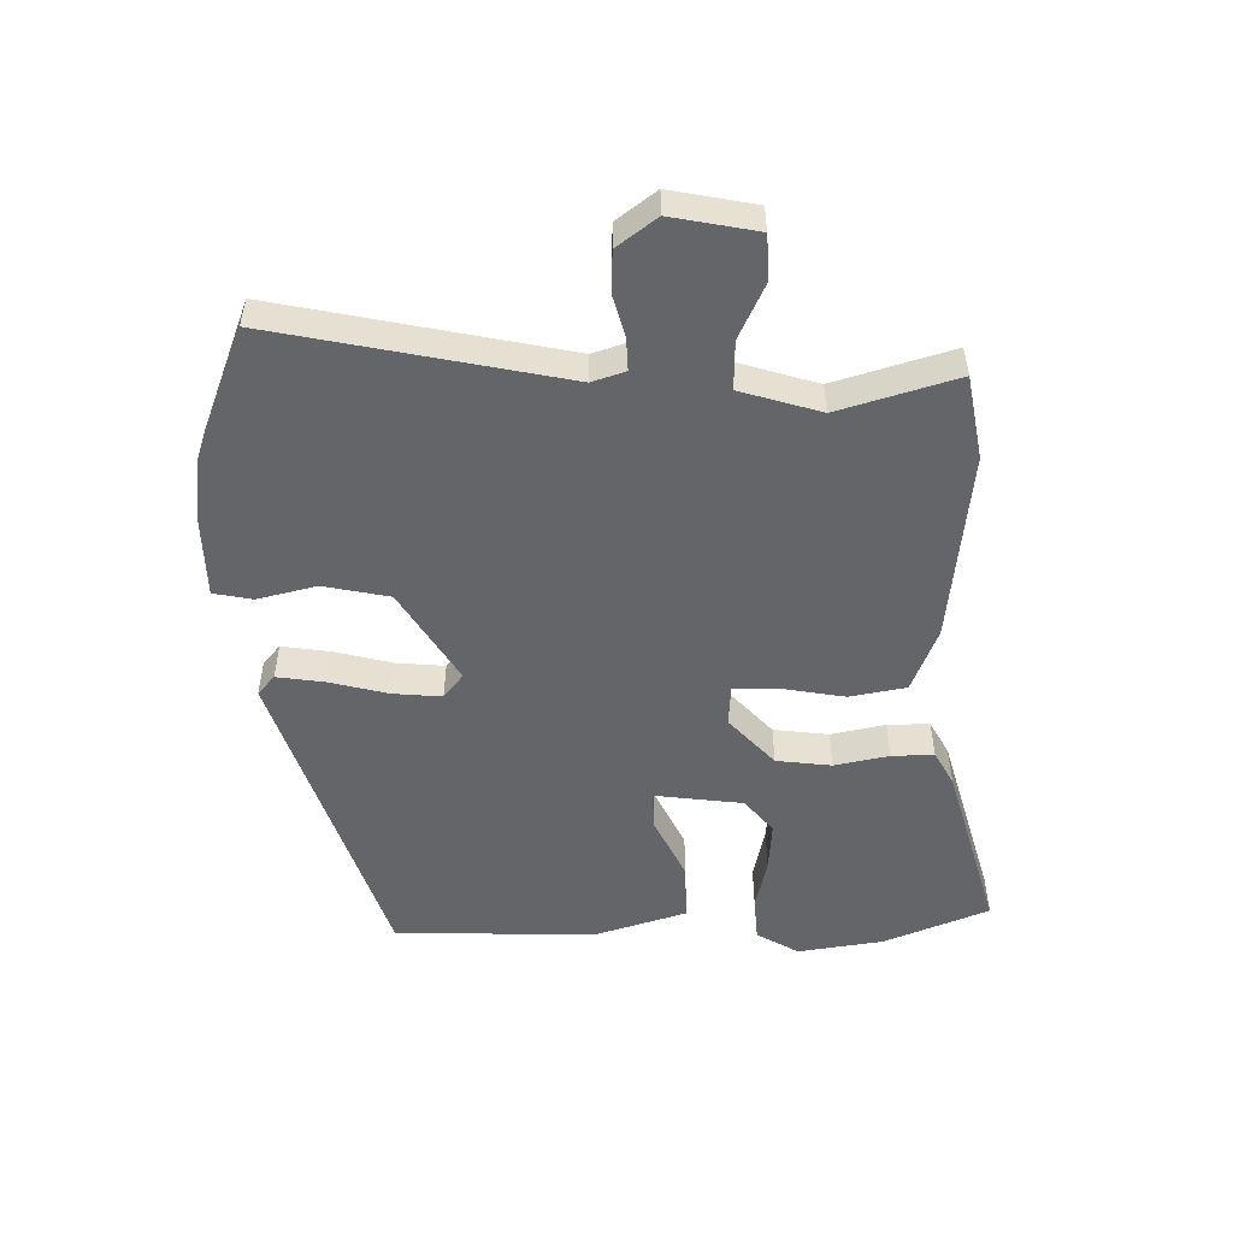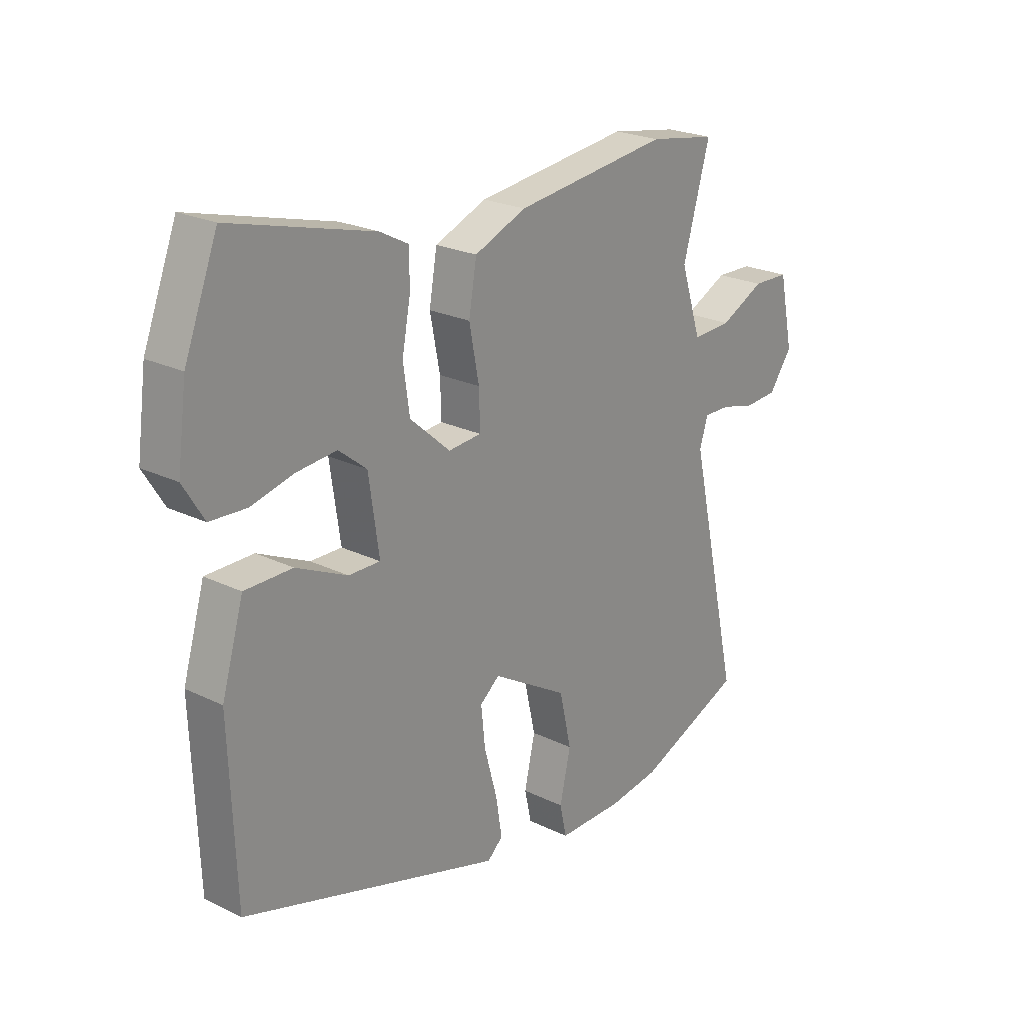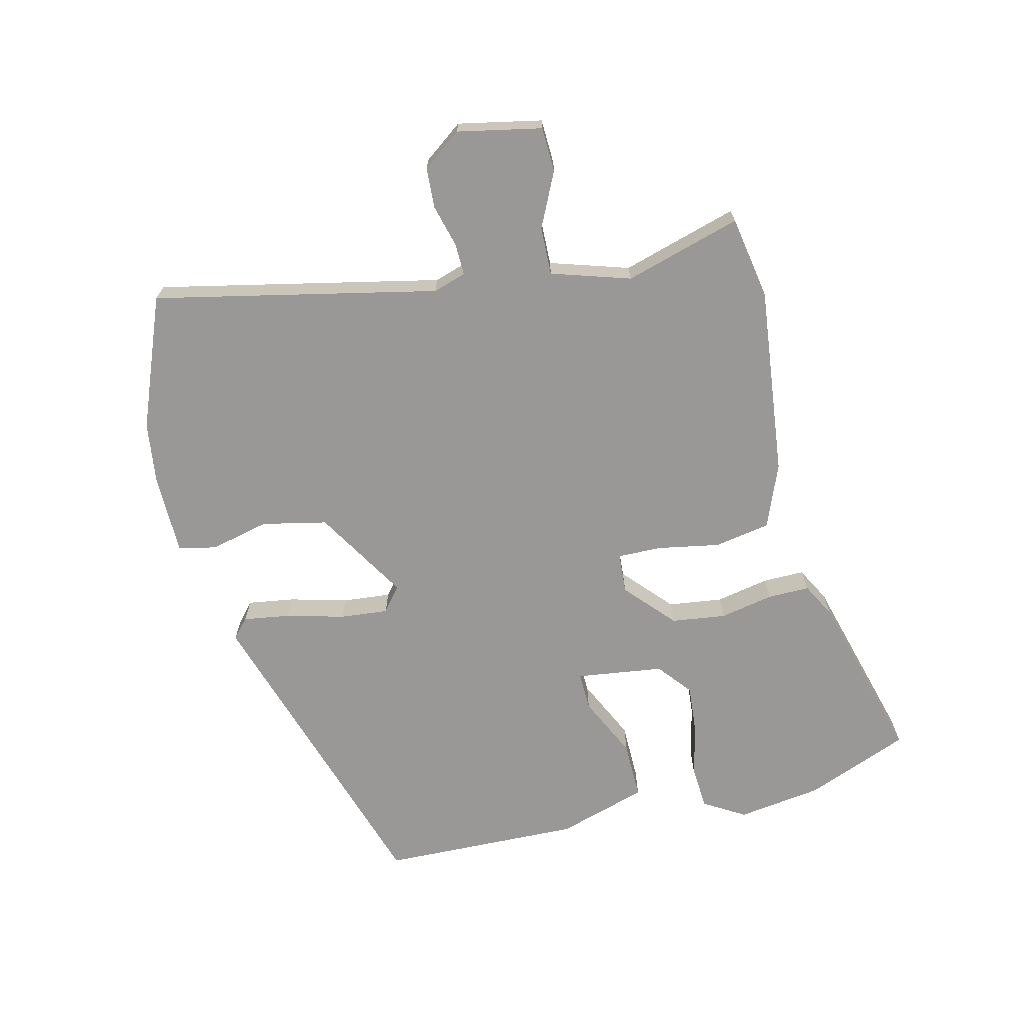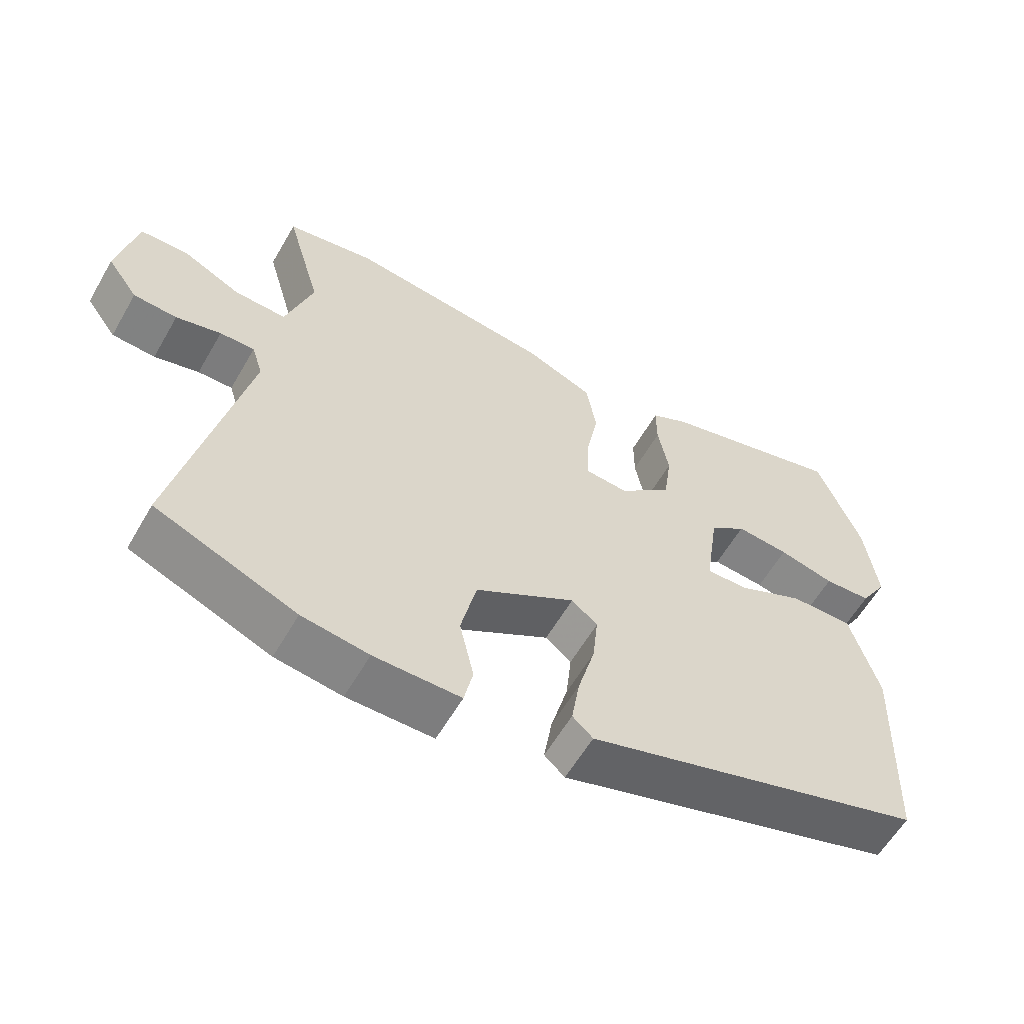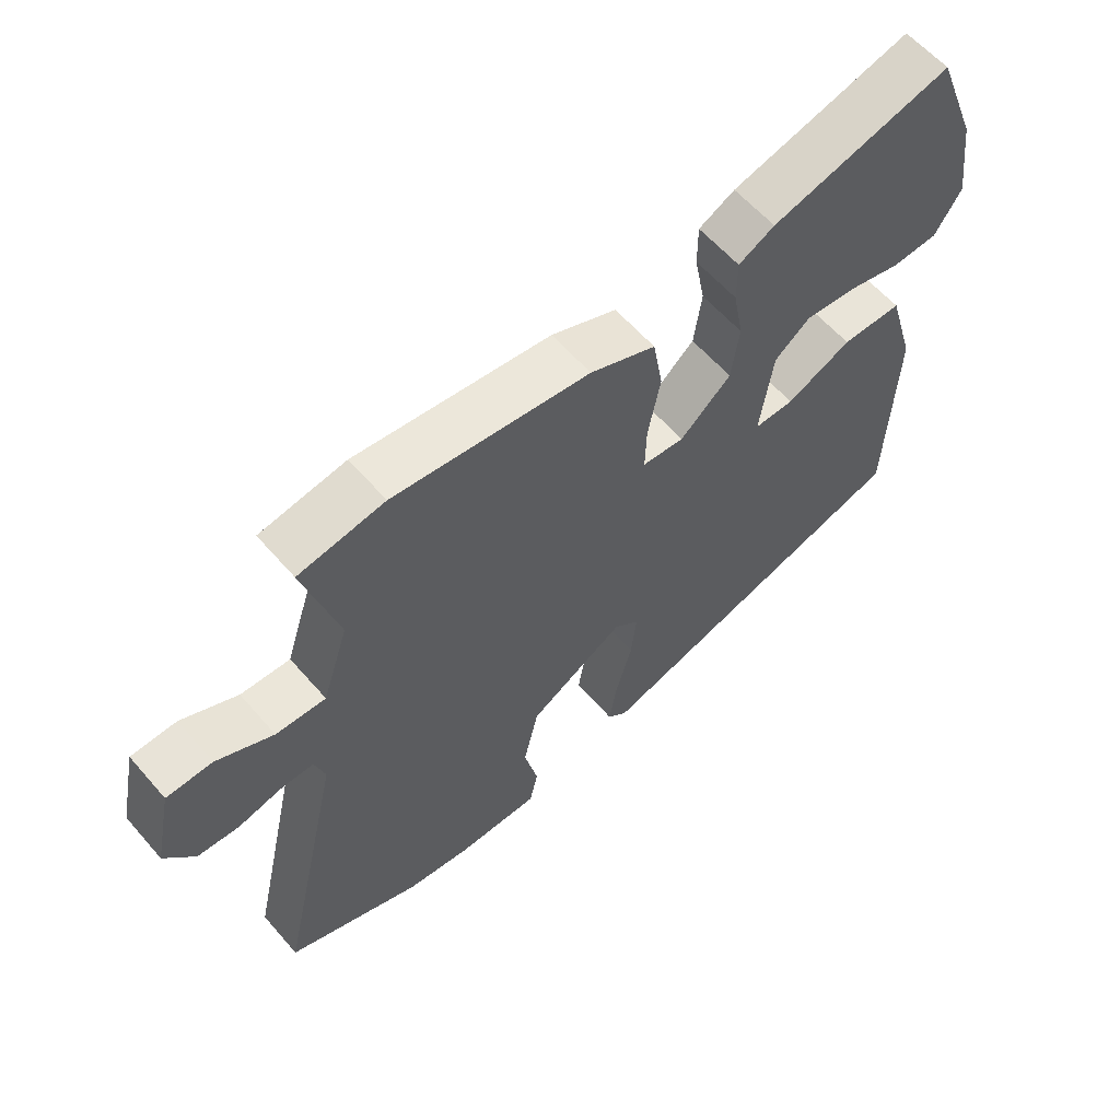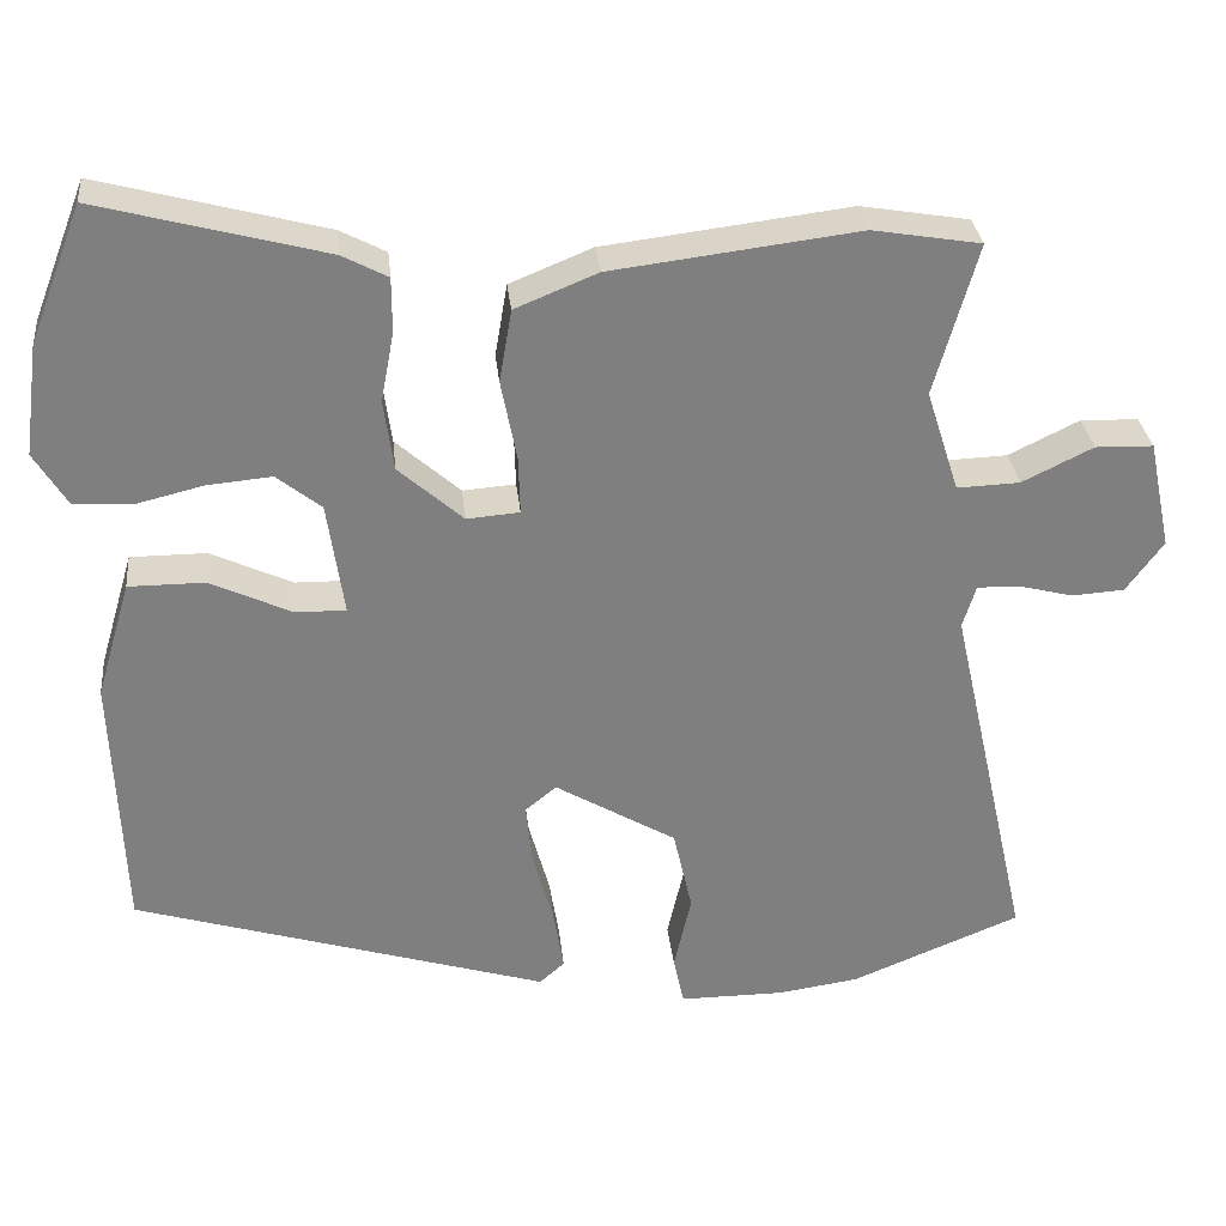
<metadata>
{"format":"obj","ext":"obj","renderer":"f3d","projection":"perspective","resolution":1024,"background":"white","views":[{"elev":-51.6,"azim":-88.1,"up":"+Y"},{"elev":23.2,"azim":129.5,"up":"+Z"},{"elev":-68.6,"azim":-75.8,"up":"+Y"},{"elev":-59.2,"azim":-29.8,"up":"+Z"},{"elev":60.0,"azim":-40.7,"up":"+Z"},{"elev":30.6,"azim":174.1,"up":"+Z"}]}
</metadata>
<code>
v -0.426 0.07 -0.53
v -0.632 0.07 -0.446
v -0.532 0.07 -0.001
v -0.548 0.07 0.051
v -0.599 0.07 0.05
v -0.665 0.07 0.033
v -0.729 0.07 0.037
v -0.774 0.07 0.099
v -0.746 0.07 0.231
v -0.676 0.07 0.233
v -0.59 0.07 0.191
v -0.514 0.07 0.188
v -0.474 0.07 0.312
v -0.526 0.07 0.496
v -0.395 0.07 0.518
v -0.096 0.07 0.481
v 0.004 0.07 0.44
v 0.019 0.07 0.352
v 0 0.07 0.254
v -0.002 0.07 0.184
v 0.062 0.07 0.179
v 0.14 0.07 0.248
v 0.152 0.07 0.334
v 0.136 0.07 0.419
v 0.136 0.07 0.485
v 0.191 0.07 0.514
v 0.466 0.07 0.587
v 0.53 0.07 0.422
v 0.548 0.07 0.288
v 0.508 0.07 0.223
v 0.438 0.07 0.219
v 0.356 0.07 0.239
v 0.278 0.07 0.246
v 0.224 0.07 0.203
v 0.204 0.07 0.065
v 0.265 0.07 0.066
v 0.364 0.07 0.112
v 0.456 0.07 0.112
v 0.498 0.07 -0.03
v 0.486 0.07 -0.348
v -0.016 0.07 -0.501
v -0.046 0.07 -0.474
v -0.034 0.07 -0.4
v -0.009 0.07 -0.309
v -0.001 0.07 -0.233
v -0.039 0.07 -0.202
v -0.186 0.07 -0.289
v -0.209 0.07 -0.391
v -0.188 0.07 -0.484
v -0.201 0.07 -0.544
v -0.328 0.07 -0.544
v -0.426 0 -0.53
v -0.632 0 -0.446
v -0.532 0 -0.001
v -0.548 0 0.051
v -0.599 0 0.05
v -0.665 0 0.033
v -0.729 0 0.037
v -0.774 0 0.099
v -0.746 0 0.231
v -0.676 0 0.233
v -0.59 0 0.191
v -0.514 0 0.188
v -0.474 0 0.312
v -0.526 0 0.496
v -0.395 0 0.518
v -0.096 0 0.481
v 0.004 0 0.44
v 0.019 0 0.352
v 0 0 0.254
v -0.002 0 0.184
v 0.062 0 0.179
v 0.14 0 0.248
v 0.152 0 0.334
v 0.136 0 0.419
v 0.136 0 0.485
v 0.191 0 0.514
v 0.466 0 0.587
v 0.53 0 0.422
v 0.548 0 0.288
v 0.508 0 0.223
v 0.438 0 0.219
v 0.356 0 0.239
v 0.278 0 0.246
v 0.224 0 0.203
v 0.204 0 0.065
v 0.265 0 0.066
v 0.364 0 0.112
v 0.456 0 0.112
v 0.498 0 -0.03
v 0.486 0 -0.348
v -0.016 0 -0.501
v -0.046 0 -0.474
v -0.034 0 -0.4
v -0.009 0 -0.309
v -0.001 0 -0.233
v -0.039 0 -0.202
v -0.186 0 -0.289
v -0.209 0 -0.391
v -0.188 0 -0.484
v -0.201 0 -0.544
v -0.328 0 -0.544
f 48 49 50 51
f 47 48 51 1
f 41 42 43 44
f 41 44 45
f 40 41 45
f 39 40 45 46
f 36 37 38 39
f 35 36 39 46
f 29 30 31 32
f 29 32 33
f 28 29 33
f 27 28 33
f 26 27 33 34
f 23 24 25 26
f 22 23 26 34
f 16 17 18 19
f 16 19 20
f 13 14 15 16
f 12 13 16 20
f 8 9 10 11
f 8 11 12
f 5 6 7 8
f 4 5 8 12
f 3 4 12 20
f 47 1 2 3
f 21 22 34 35
f 21 35 46 47
f 3 20 21 47
f 102 101 100 99
f 52 102 99 98
f 95 94 93 92
f 96 95 92
f 96 92 91
f 97 96 91 90
f 90 89 88 87
f 97 90 87 86
f 83 82 81 80
f 84 83 80
f 84 80 79
f 84 79 78
f 85 84 78 77
f 77 76 75 74
f 85 77 74 73
f 70 69 68 67
f 71 70 67
f 67 66 65 64
f 71 67 64 63
f 62 61 60 59
f 63 62 59
f 59 58 57 56
f 63 59 56 55
f 71 63 55 54
f 54 53 52 98
f 86 85 73 72
f 98 97 86 72
f 98 72 71 54
f 1 52 53 2
f 2 53 54 3
f 3 54 55 4
f 4 55 56 5
f 5 56 57 6
f 6 57 58 7
f 7 58 59 8
f 8 59 60 9
f 9 60 61 10
f 10 61 62 11
f 11 62 63 12
f 12 63 64 13
f 13 64 65 14
f 14 65 66 15
f 15 66 67 16
f 16 67 68 17
f 17 68 69 18
f 18 69 70 19
f 19 70 71 20
f 20 71 72 21
f 21 72 73 22
f 22 73 74 23
f 23 74 75 24
f 24 75 76 25
f 25 76 77 26
f 26 77 78 27
f 27 78 79 28
f 28 79 80 29
f 29 80 81 30
f 30 81 82 31
f 31 82 83 32
f 32 83 84 33
f 33 84 85 34
f 34 85 86 35
f 35 86 87 36
f 36 87 88 37
f 37 88 89 38
f 38 89 90 39
f 39 90 91 40
f 40 91 92 41
f 41 92 93 42
f 42 93 94 43
f 43 94 95 44
f 44 95 96 45
f 45 96 97 46
f 46 97 98 47
f 47 98 99 48
f 48 99 100 49
f 49 100 101 50
f 50 101 102 51
f 51 102 52 1

</code>
